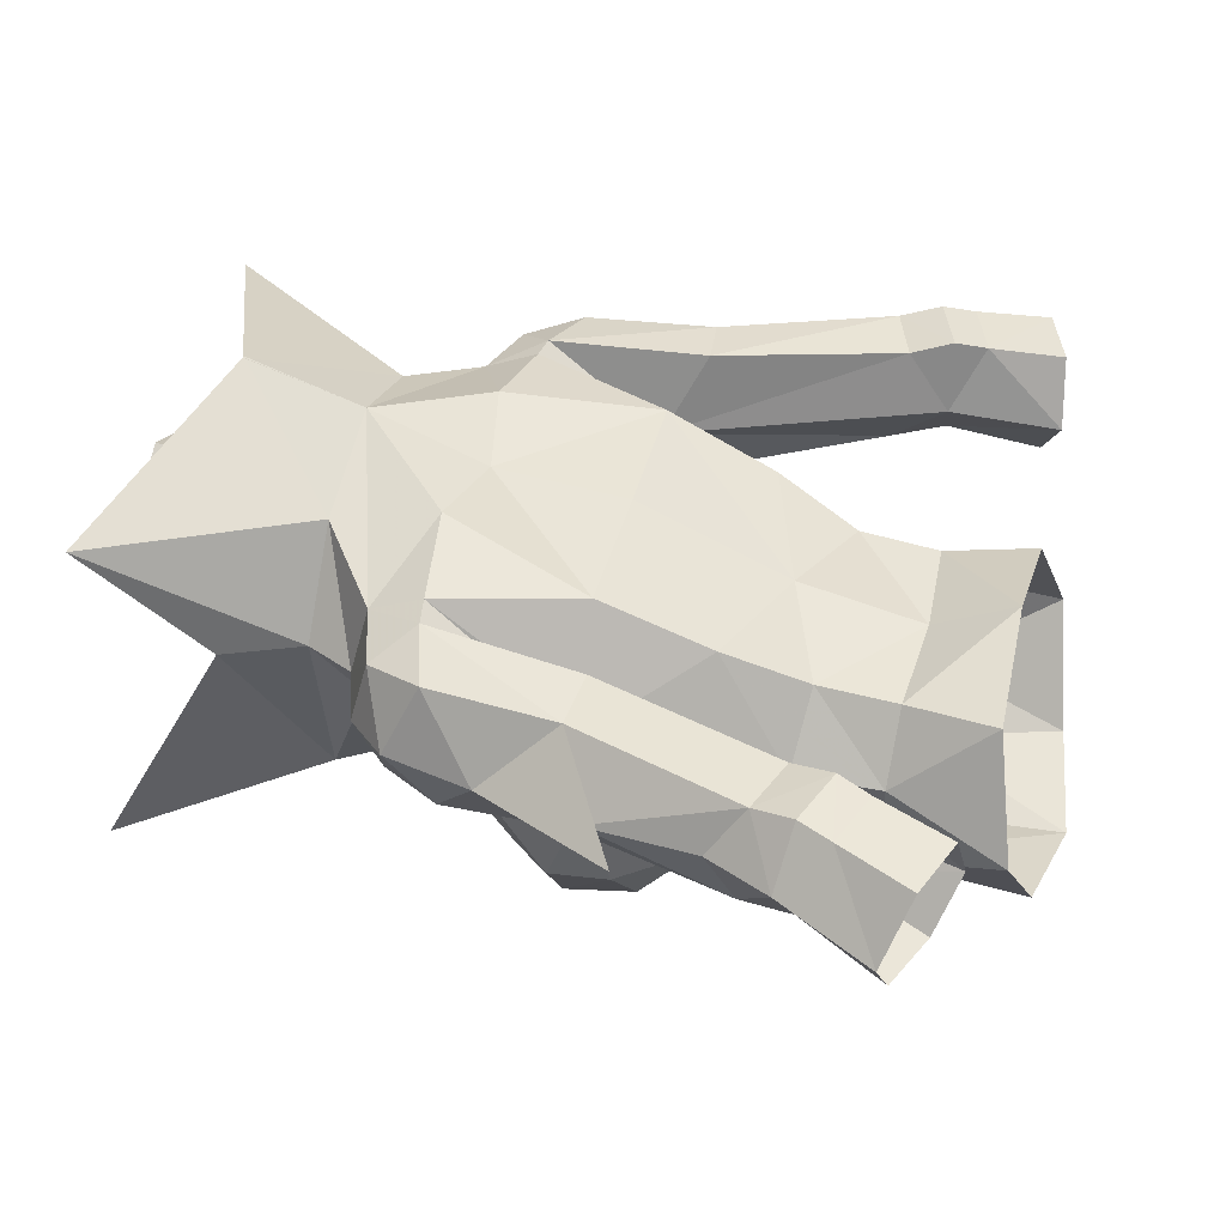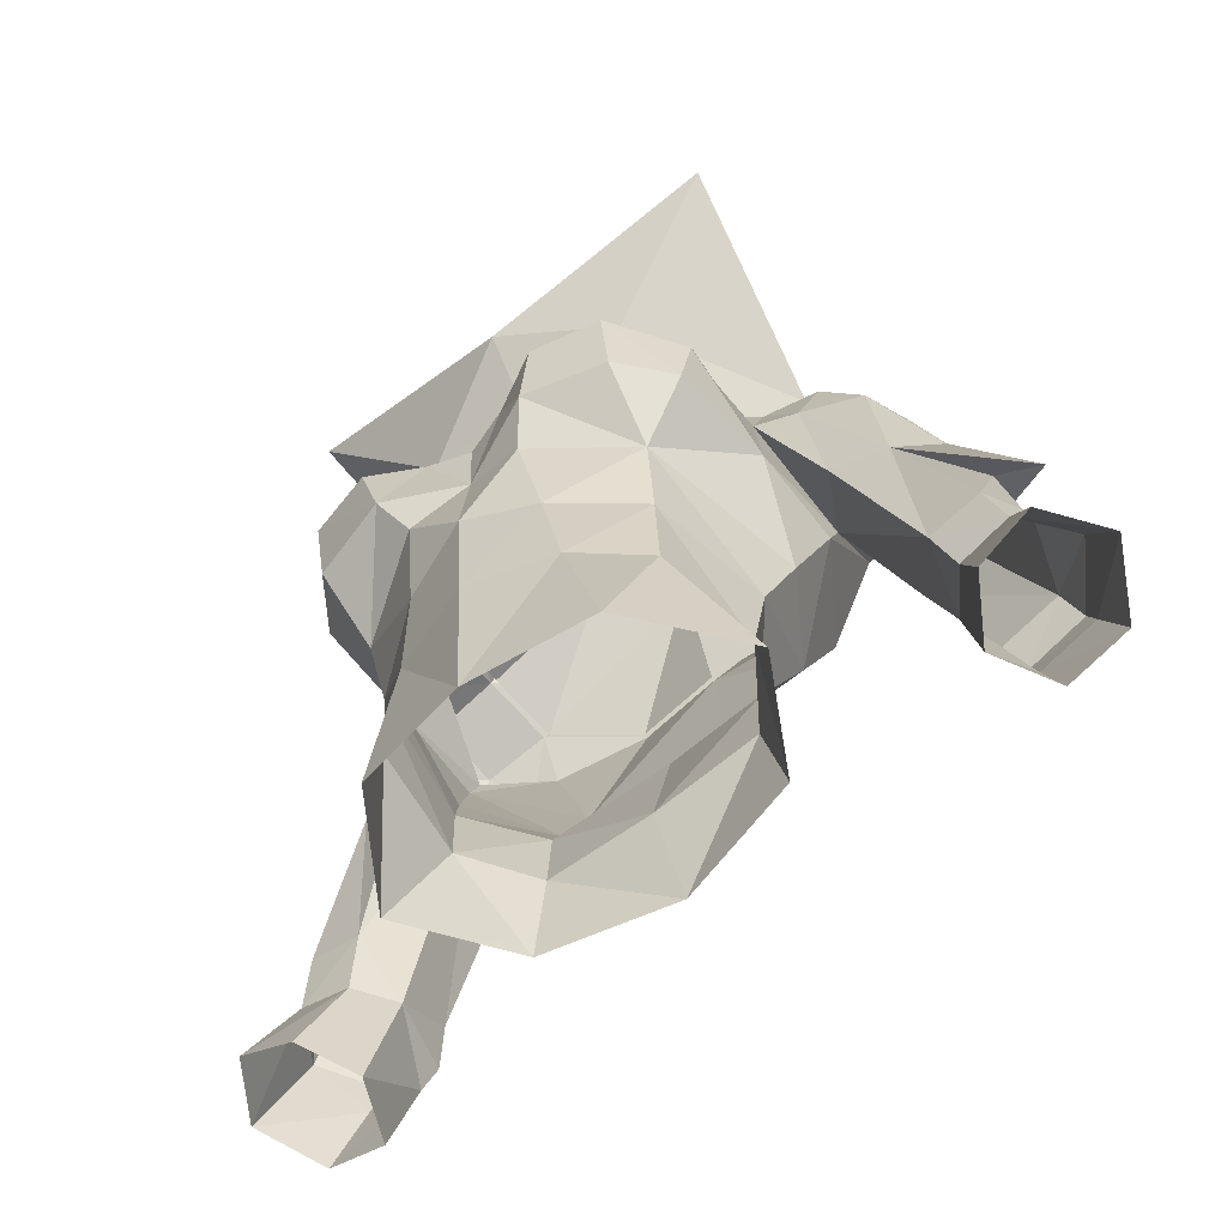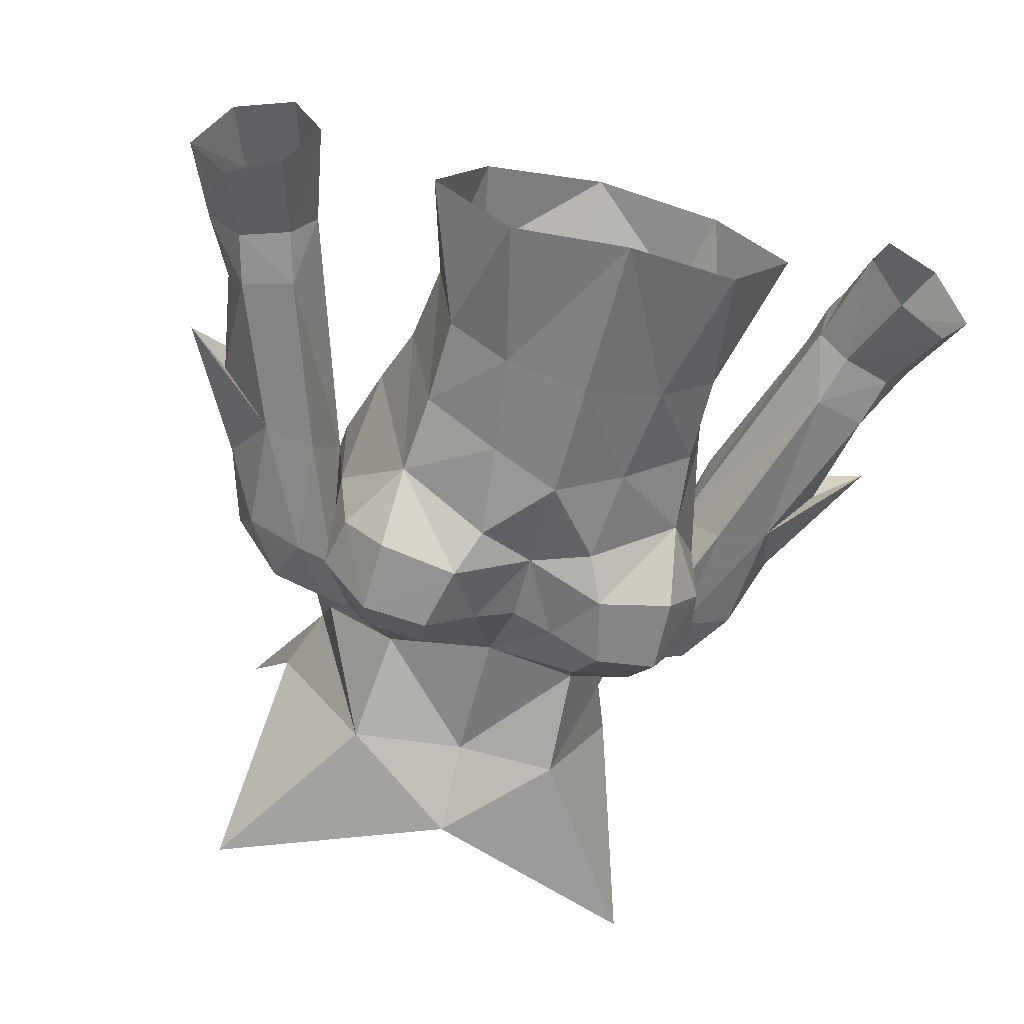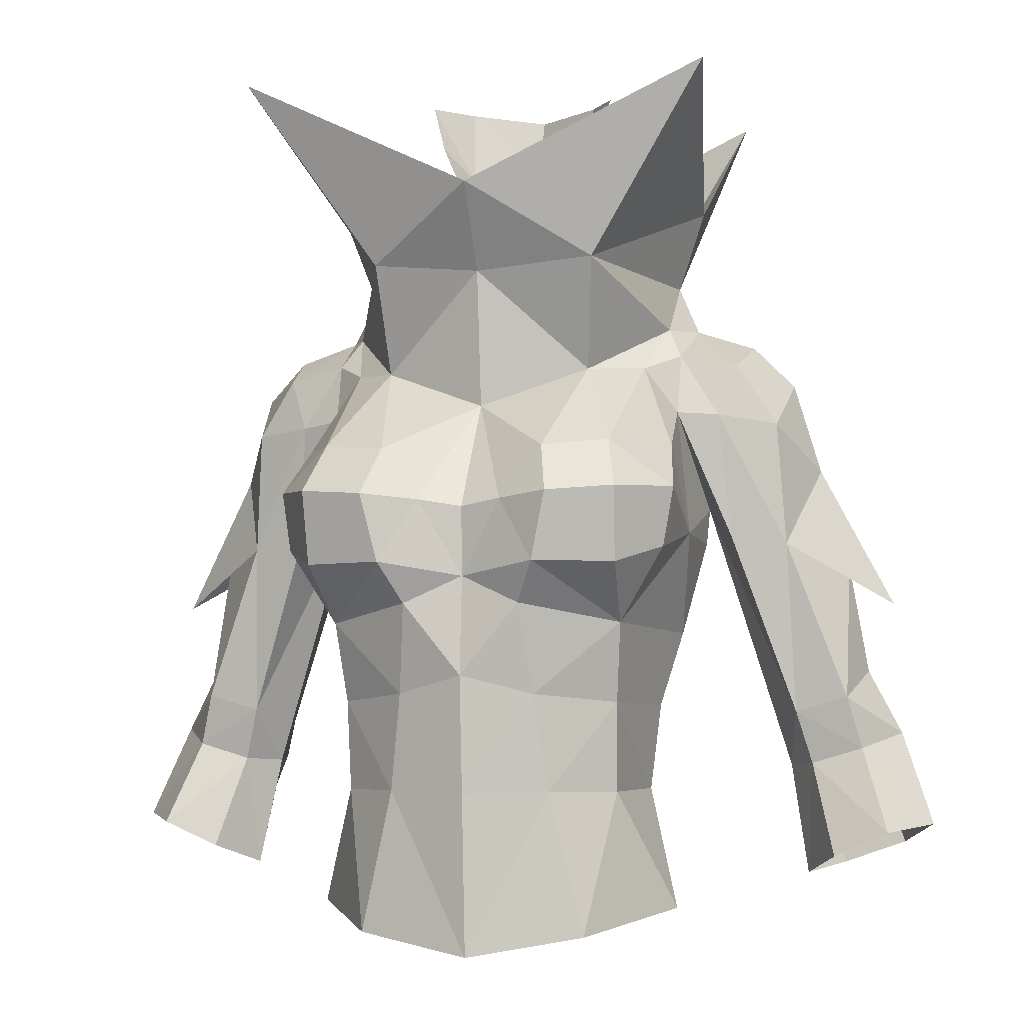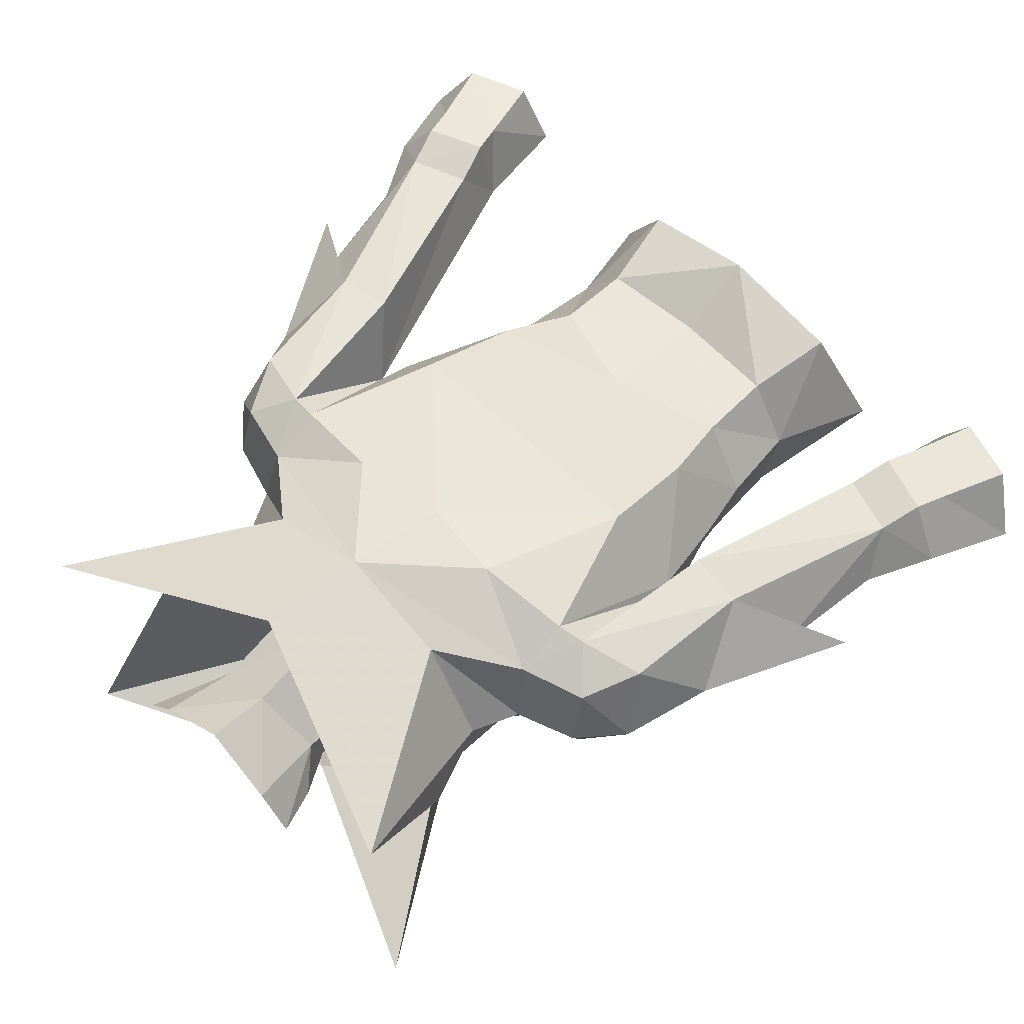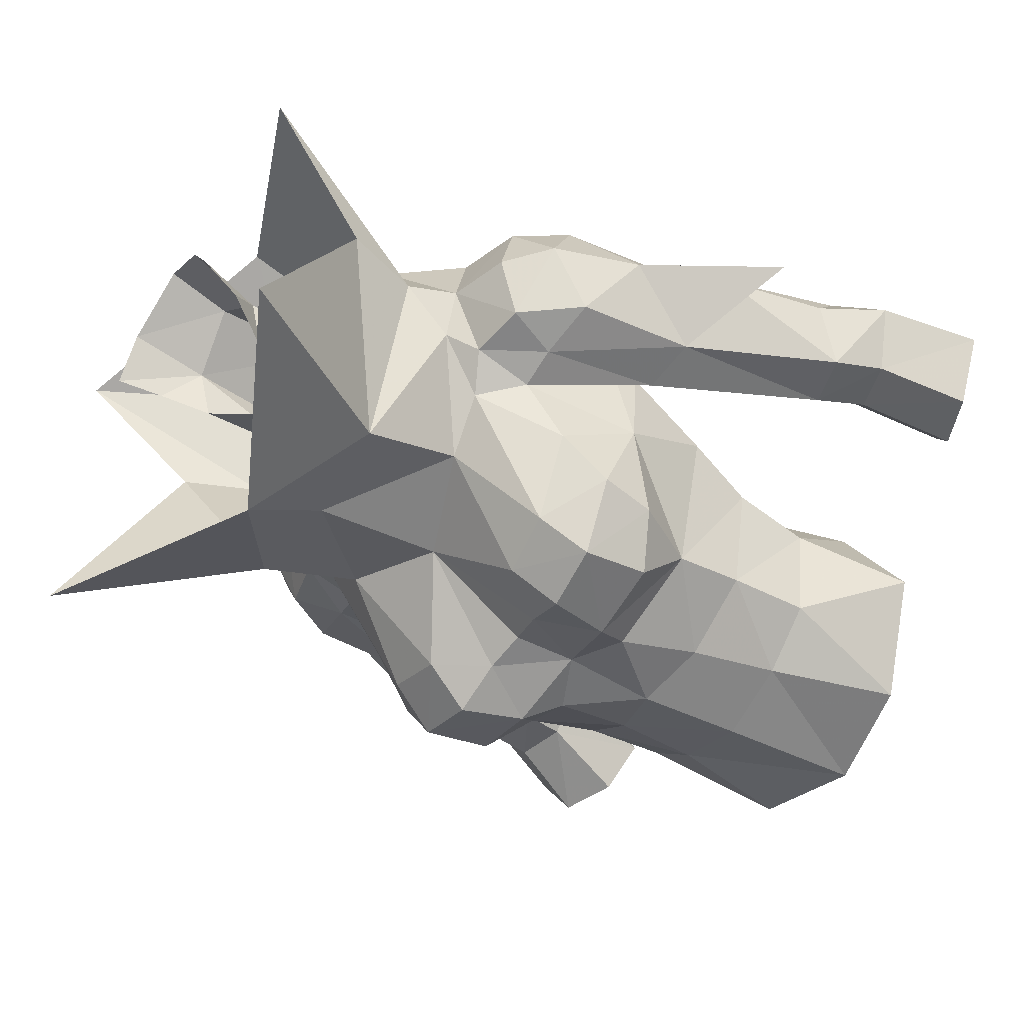
<metadata>
{"format":"obj","ext":"obj","renderer":"f3d","projection":"perspective","resolution":1024,"background":"white","views":[{"elev":41.8,"azim":104.4,"up":"+Y"},{"elev":-65.7,"azim":38.1,"up":"+Z"},{"elev":-55.3,"azim":165.4,"up":"+Y"},{"elev":-3.9,"azim":14.6,"up":"+Z"},{"elev":61.3,"azim":43.7,"up":"+Y"},{"elev":-48.6,"azim":57.8,"up":"+Y"}]}
</metadata>
<code>
g robber_armour_female_32030
v -3.978 -4.789 63.14
v -5.194 -5.063 65.12
v -5.379 -2.2 65.62
v -2.095 -7.021 64.71
v -1.569 -6.366 63.63
v -5.176 0.5102 71.54
v -5 -1.323 70.64
v -4.558 -0.72 71.46
v -4.135 -2.199 70.22
v -1.836 -5.758 61.24
v -3.483 1.635 62.94
v -5.406 0.3487 65.46
v -3.724 2.872 65.92
v -4.864 -0.5166 62.91
v -0.00515 4.434 72.61
v -2.453 3.635 69.97
v -4.927 2.424 71.09
v -4.951 3.073 69.66
v -0.005132 -6.015 74.93
v -2.932 -4.589 72.98
v -0.005131 -4.686 72.71
v -5.347 0.4493 74.92
v -4.541 0.5735 72.81
v -6.391 -5.462 78.02
v -0.005126 1.165 61.78
v -0.005129 2.897 65.89
v -2.822 -3.488 70.09
v -5.14 -3.558 67.94
v -4.976 -1.801 69.01
v -0.005125 -6.131 58.6
v -0.005125 -6.383 61.73
v -2.168 -5.425 58.66
v -3.894 -5.829 67.92
v -5.455 -4.978 66.71
v -4.105 -1.353 58.62
v -3.371 0.6361 56.1
v -5.009 -2.337 55.44
v -6.581 -1.094 70.27
v -5.176 0.5102 71.54
v -6.801 0.5219 71
v -5 -1.323 70.64
v -6.661 2.325 70.56
v -4.927 2.424 71.09
v -5.672 3.013 69.58
v -4.951 3.073 69.66
v -5.434 0.7188 66.43
v -5.434 0.7188 66.43
v -4.247 -6.809 66.63
v -4.188 -6.451 64.67
v -2.946 3.251 72.67
v -6.097 3.667 78.06
v 0.0275 5.405 75.71
v -3.733 -4.115 58.64
v -3.054 -5.191 54.87
v -7.818 -0.6531 65.4
v -8.605 0.8692 67.49
v -10.58 1.223 63.75
v -6.278 2.855 65.38
v -7.784 2.686 65.55
v -7.402 2.648 69.04
v -7.888 0.7139 69.92
v -7.606 -0.8893 68.71
v -6.089 -1.377 68.88
v -5.434 0.7188 66.43
v -4.976 -1.801 69.01
v -6.333 -0.9867 65.59
v -0.005131 3.211 69.48
v -2.197 -6.317 67.77
v -1.116 -6.559 66.36
v -0.005129 -4.274 69.06
v -0.005128 -5.836 54.33
v -2.9 0.4177 58.55
v -0.005129 1.56 56.21
v -0.005127 0.4654 58.39
v -2.504 -7.247 66.51
v -7.811 2.759 60.38
v -7.664 1.166 59.22
v -9.384 2.764 60.94
v -9.346 1.154 64.83
v -9.829 1.454 61.85
v -9.778 0.07905 59.72
v -9.407 -0.1828 61.13
v -10.74 1.566 60.11
v -7.982 -0.1718 60.74
v -8.384 0.1456 59.3
v -8.154 3.044 59.27
v -9.727 3.026 59.84
v -7.664 1.166 59.22
v -8.176 0.7444 56.23
v -9.062 -0.6261 56.77
v -11.65 0.8607 57.62
v -10 2.825 58.97
v -10.7 2.495 57.01
v -10.55 -0.7694 57.45
v -8.432 2.834 58.41
v -9.017 2.489 56.41
v -8.176 0.7444 56.23
v -2.944 0.598 60.69
v -3.779 -4.309 61.02
v -4.352 -1.141 60.93
v -0.005126 -6.235 66.19
v -0.005127 -6.155 64.35
v -0.005139 2.102 73.31
v -2.453 3.521 69.97
v -4.758 2.424 71.03
v -0.1028 -1.641 74.77
v -1.484 -0.776 72.88
v -0.005119 -2 72.48
v -1.606 -0.7632 75.9
v -1.561 0.7115 76.31
v -1.819 0.7202 73.52
v -3.692 -2.466 70.25
v -4.798 -1.211 70.57
v -2.822 -3.212 70.11
v -0.005129 -4.137 69.04
v -1.734 1.326 78.43
v -2.647 0.1898 78.42
v 0.1015 1.857 76.53
v 0.1564 2.369 78.3
v -0.005139 2.102 73.31
v -2.284 -0.07347 77.18
v -0.005131 3.096 69.48
v -1.819 0.7202 73.52
v -5.007 0.5102 71.48
v -5.007 0.5102 71.48
v 3.967 -4.789 63.14
v 5.369 -2.2 65.62
v 5.183 -5.063 65.12
v 2.084 -7.021 64.71
v 1.559 -6.366 63.63
v 5.166 0.5102 71.54
v 4.548 -0.72 71.46
v 4.99 -1.323 70.64
v 4.124 -2.199 70.22
v 1.826 -5.758 61.24
v 3.473 1.635 62.94
v 3.714 2.872 65.92
v 5.395 0.3487 65.46
v 4.854 -0.5166 62.91
v 4.917 2.424 71.09
v 2.443 3.635 69.97
v 4.941 3.073 69.66
v 3.185 -4.722 72.98
v 4.61 0.5735 72.81
v 5.337 0.4493 74.92
v 6.381 -5.462 78.02
v 2.811 -3.488 70.09
v 4.966 -1.801 69.01
v 5.13 -3.558 67.94
v 2.158 -5.425 58.66
v 3.884 -5.829 67.92
v 5.445 -4.978 66.71
v 4.094 -1.353 58.62
v 4.998 -2.337 55.44
v 3.361 0.6361 56.1
v 6.509 -1.107 70.36
v 6.783 0.5236 71.01
v 5.166 0.5102 71.54
v 4.99 -1.323 70.64
v 6.655 2.323 70.56
v 4.917 2.424 71.09
v 5.699 2.999 69.53
v 5.424 0.7188 66.43
v 4.941 3.073 69.66
v 5.424 0.7188 66.43
v 4.236 -6.809 66.63
v 4.178 -6.451 64.67
v 2.936 3.251 72.67
v -0.03777 5.405 75.71
v 6.087 3.667 78.06
v 3.723 -4.115 58.64
v 3.044 -5.191 54.87
v 7.807 -0.653 65.4
v 10.57 1.223 63.75
v 8.595 0.8692 67.49
v 6.268 2.855 65.38
v 7.774 2.686 65.55
v 7.391 2.648 69.04
v 7.878 0.714 69.92
v 7.596 -0.8893 68.71
v 6.036 -1.424 68.97
v 5.424 0.7188 66.43
v 6.323 -0.9867 65.59
v 4.966 -1.801 69.01
v 2.187 -6.317 67.77
v 1.105 -6.559 66.36
v 2.89 0.4177 58.55
v 2.494 -7.247 66.51
v 7.8 2.759 60.38
v 7.653 1.166 59.22
v 9.373 2.764 60.94
v 9.335 1.154 64.83
v 9.819 1.454 61.85
v 9.767 0.07908 59.72
v 10.73 1.566 60.11
v 9.397 -0.1828 61.13
v 7.972 -0.1718 60.74
v 8.374 0.1456 59.3
v 8.143 3.044 59.27
v 9.717 3.026 59.84
v 7.653 1.166 59.22
v 8.166 0.7445 56.23
v 9.052 -0.6261 56.77
v 11.64 0.8607 57.62
v 10.69 2.495 57.01
v 9.991 2.825 58.97
v 10.54 -0.7693 57.45
v 8.421 2.834 58.41
v 9.006 2.489 56.41
v 8.166 0.7445 56.23
v 2.934 0.598 60.69
v 3.769 -4.309 61.02
v 4.342 -1.141 60.93
v 4.748 2.424 71.03
v 2.443 3.521 69.97
v 1.474 -0.7759 72.88
v 1.517 -0.9196 75.85
v 1.809 0.7202 73.52
v 1.633 0.5515 76.26
v 3.552 -2.466 70.25
v 4.788 -1.211 70.57
v 2.811 -3.212 70.11
v 1.937 1.142 78.37
v 2.731 -0.07967 78.34
v 2.303 -0.3033 77.1
v 1.809 0.7202 73.52
v 4.997 0.5102 71.48
v 4.997 0.5102 71.48
f 1 2 3
f 4 1 5
f 6 7 8
f 7 9 8
f 5 1 10
f 11 12 13
f 12 11 14
f 15 16 17
f 16 13 18
f 19 20 21
f 20 22 23
f 22 20 24
f 14 1 3
f 25 13 26
f 13 25 11
f 27 20 8
f 8 9 27
f 3 28 29
f 10 30 31
f 30 10 32
f 33 28 34
f 35 36 37
f 38 39 40
f 39 38 41
f 42 39 43
f 39 42 40
f 44 45 46
f 18 12 47
f 3 47 12
f 47 3 29
f 18 13 12
f 27 9 33
f 28 9 29
f 48 2 49
f 2 48 34
f 50 51 52
f 53 37 54
f 54 32 53
f 55 56 57
f 44 46 58
f 59 44 58
f 44 59 60
f 38 40 61
f 42 61 40
f 62 61 56
f 62 63 38
f 64 65 66
f 16 18 17
f 16 15 67
f 67 13 16
f 68 69 70
f 32 71 30
f 71 32 54
f 35 72 36
f 73 72 74
f 4 48 49
f 69 75 4
f 5 10 31
f 46 76 58
f 76 46 77
f 58 78 59
f 78 58 76
f 78 79 59
f 79 78 80
f 81 82 83
f 84 81 85
f 81 84 82
f 77 86 76
f 86 78 76
f 78 86 87
f 83 78 87
f 79 82 55
f 82 79 80
f 84 85 88
f 85 89 88
f 89 85 90
f 91 92 93
f 92 91 83
f 64 84 88
f 84 64 66
f 81 91 94
f 91 81 83
f 95 93 92
f 93 95 96
f 95 97 96
f 97 95 77
f 85 94 90
f 94 85 81
f 92 86 95
f 86 92 87
f 83 87 92
f 95 86 77
f 74 98 25
f 48 33 34
f 1 49 2
f 4 49 1
f 99 10 1
f 32 10 99
f 7 29 9
f 80 83 82
f 78 83 80
f 67 26 13
f 1 100 99
f 11 25 98
f 48 68 33
f 68 48 75
f 68 75 69
f 34 3 2
f 69 101 70
f 31 102 5
f 50 17 6
f 23 8 20
f 55 63 62
f 41 63 65
f 84 55 82
f 55 84 66
f 66 63 55
f 65 63 66
f 38 63 41
f 43 45 44
f 61 60 56
f 56 60 59
f 44 60 42
f 42 43 44
f 38 61 62
f 42 60 61
f 62 56 55
f 12 14 3
f 5 102 4
f 102 69 4
f 101 69 102
f 68 27 33
f 33 9 28
f 57 56 59
f 75 48 4
f 28 3 34
f 50 6 23
f 21 27 70
f 68 70 27
f 20 27 21
f 19 24 20
f 15 17 50
f 52 15 50
f 14 11 100
f 1 14 100
f 6 8 23
f 23 51 50
f 51 23 22
f 103 104 105
f 106 107 108
f 107 106 109
f 107 110 111
f 110 107 109
f 112 107 113
f 107 112 114
f 108 114 115
f 114 108 107
f 116 110 117
f 116 118 110
f 118 116 119
f 120 110 118
f 110 120 111
f 117 110 121
f 104 103 122
f 109 121 110
f 123 105 124
f 105 123 103
f 111 125 113
f 107 111 113
f 35 100 98
f 98 100 11
f 98 74 72
f 98 72 35
f 73 36 72
f 55 57 79
f 79 57 59
f 53 32 99
f 100 35 99
f 35 53 99
f 37 53 35
f 126 127 128
f 129 130 126
f 131 132 133
f 133 132 134
f 130 135 126
f 136 137 138
f 138 139 136
f 15 140 141
f 141 142 137
f 19 21 143
f 143 144 145
f 145 146 143
f 139 127 126
f 25 26 137
f 137 136 25
f 147 132 143
f 132 147 134
f 127 148 149
f 135 31 30
f 30 150 135
f 151 152 149
f 153 154 155
f 156 157 158
f 158 159 156
f 160 161 158
f 158 157 160
f 162 163 164
f 142 165 138
f 127 138 165
f 165 148 127
f 142 138 137
f 147 151 134
f 149 148 134
f 166 167 128
f 128 152 166
f 168 169 170
f 171 172 154
f 172 171 150
f 173 174 175
f 162 176 163
f 177 176 162
f 162 178 177
f 156 179 157
f 160 157 179
f 180 175 179
f 180 156 181
f 182 183 184
f 141 140 142
f 141 67 15
f 67 141 137
f 185 70 186
f 150 30 71
f 71 172 150
f 153 155 187
f 73 74 187
f 129 167 166
f 186 129 188
f 130 31 135
f 163 176 189
f 189 190 163
f 176 177 191
f 191 189 176
f 191 177 192
f 192 193 191
f 194 195 196
f 197 198 194
f 194 196 197
f 190 189 199
f 199 189 191
f 191 200 199
f 195 200 191
f 192 173 196
f 196 193 192
f 197 201 198
f 198 201 202
f 202 203 198
f 204 205 206
f 206 195 204
f 182 201 197
f 197 183 182
f 194 207 204
f 204 195 194
f 208 206 205
f 205 209 208
f 208 209 210
f 210 190 208
f 198 203 207
f 207 194 198
f 206 208 199
f 199 200 206
f 195 206 200
f 208 190 199
f 74 25 211
f 166 152 151
f 126 128 167
f 129 126 167
f 212 126 135
f 150 212 135
f 133 134 148
f 193 196 195
f 191 193 195
f 67 137 26
f 126 212 213
f 136 211 25
f 166 151 185
f 185 188 166
f 185 186 188
f 152 128 127
f 186 70 101
f 31 130 102
f 168 131 140
f 144 143 132
f 173 180 181
f 159 184 181
f 197 196 173
f 173 183 197
f 183 173 181
f 184 183 181
f 156 159 181
f 161 162 164
f 179 175 178
f 175 177 178
f 162 160 178
f 160 162 161
f 156 180 179
f 160 179 178
f 180 173 175
f 138 127 139
f 130 129 102
f 102 129 186
f 101 102 186
f 185 151 147
f 151 149 134
f 174 177 175
f 188 129 166
f 149 152 127
f 168 144 131
f 21 70 147
f 185 147 70
f 143 21 147
f 19 143 146
f 15 168 140
f 169 168 15
f 139 213 136
f 126 213 139
f 131 144 132
f 144 168 170
f 170 145 144
f 103 214 215
f 106 108 216
f 216 217 106
f 216 218 219
f 219 217 216
f 220 221 216
f 216 222 220
f 108 115 222
f 222 216 108
f 223 224 219
f 223 219 118
f 118 119 223
f 120 118 219
f 219 218 120
f 224 225 219
f 215 122 103
f 217 219 225
f 226 227 214
f 214 103 226
f 218 221 228
f 216 221 218
f 153 211 213
f 211 136 213
f 211 187 74
f 211 153 187
f 73 187 155
f 173 192 174
f 192 177 174
f 171 212 150
f 213 212 153
f 153 212 171
f 154 153 171

</code>
